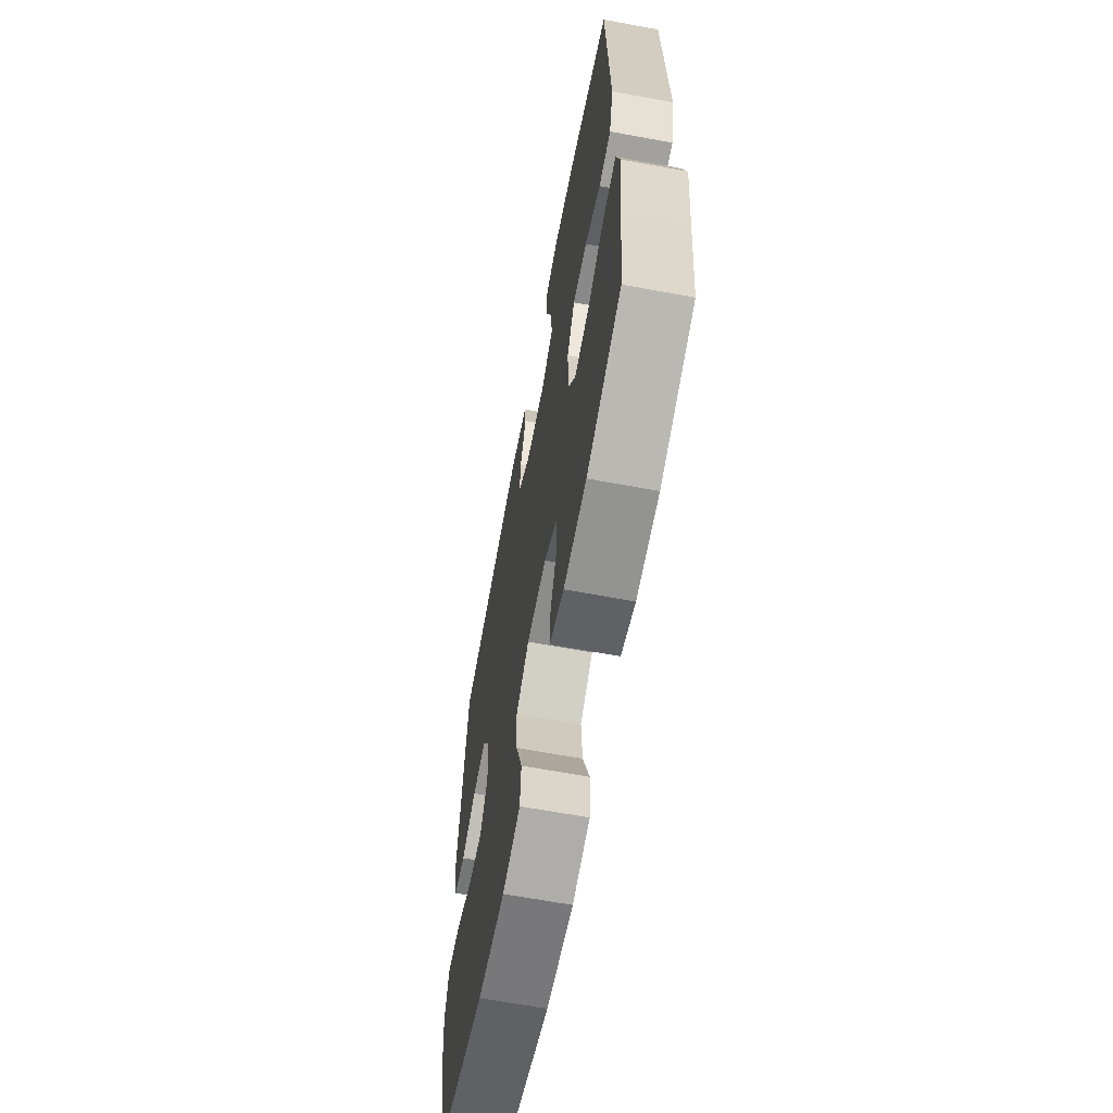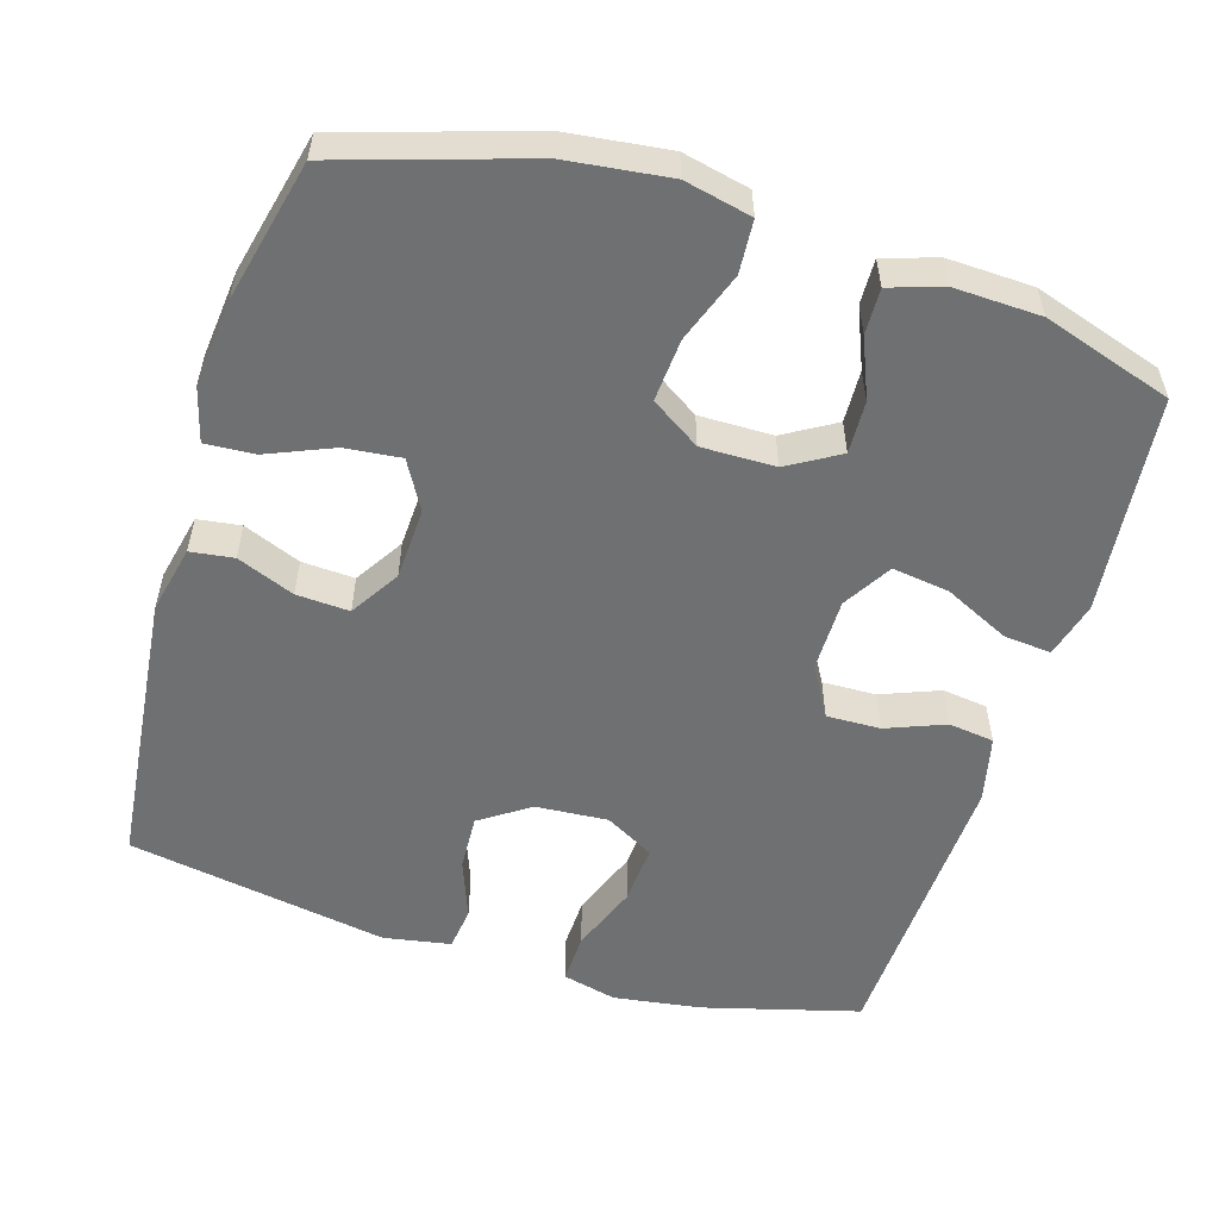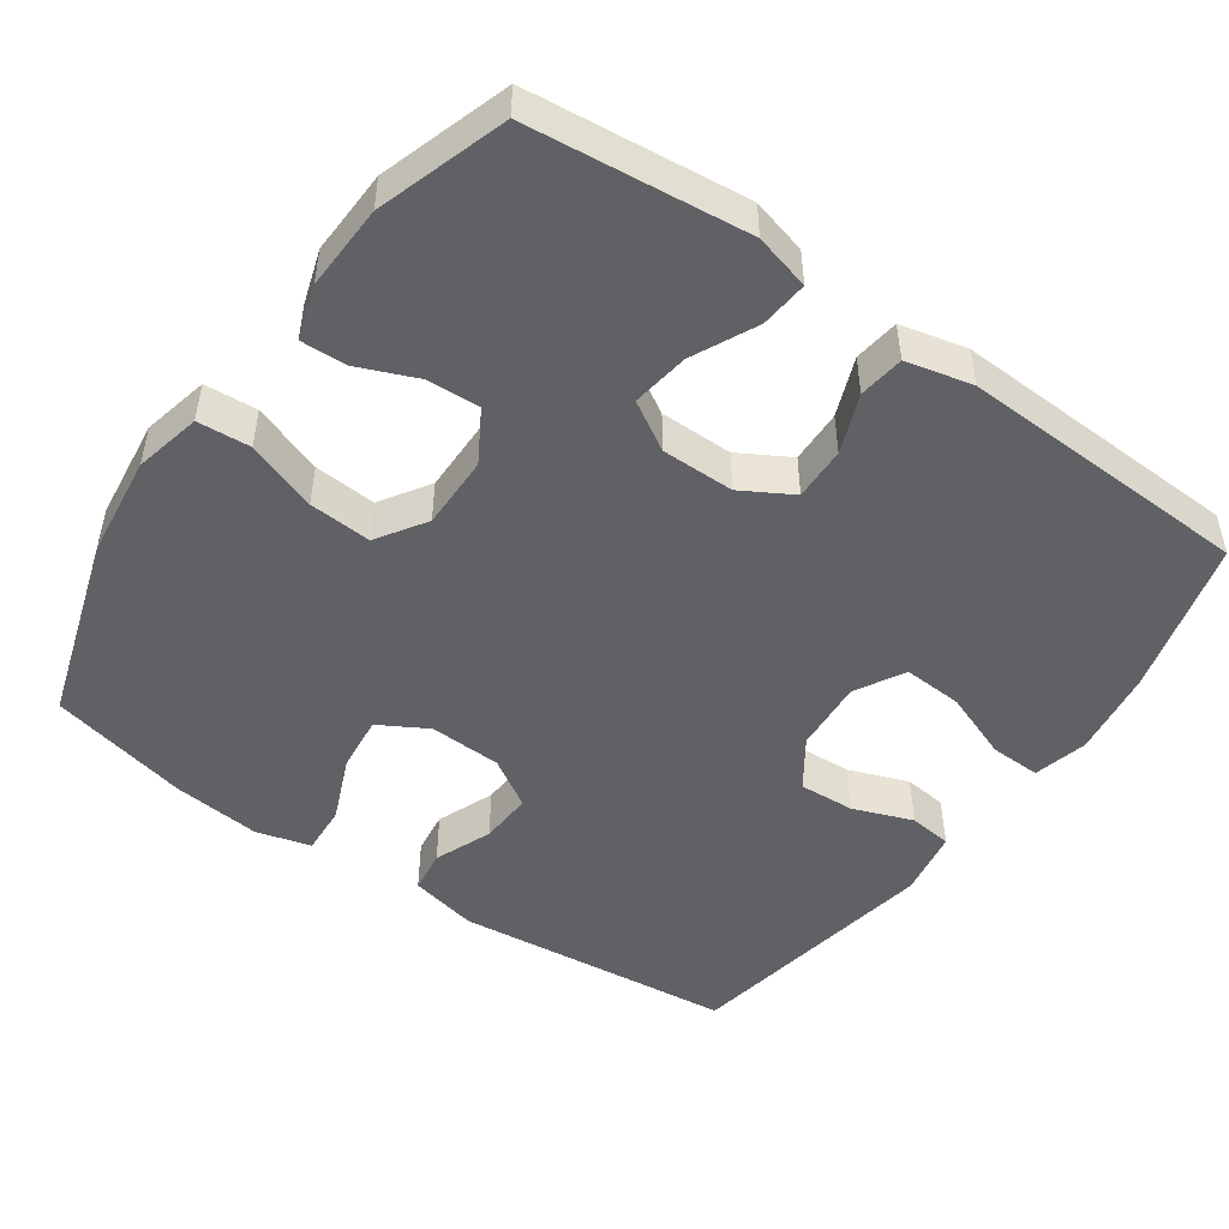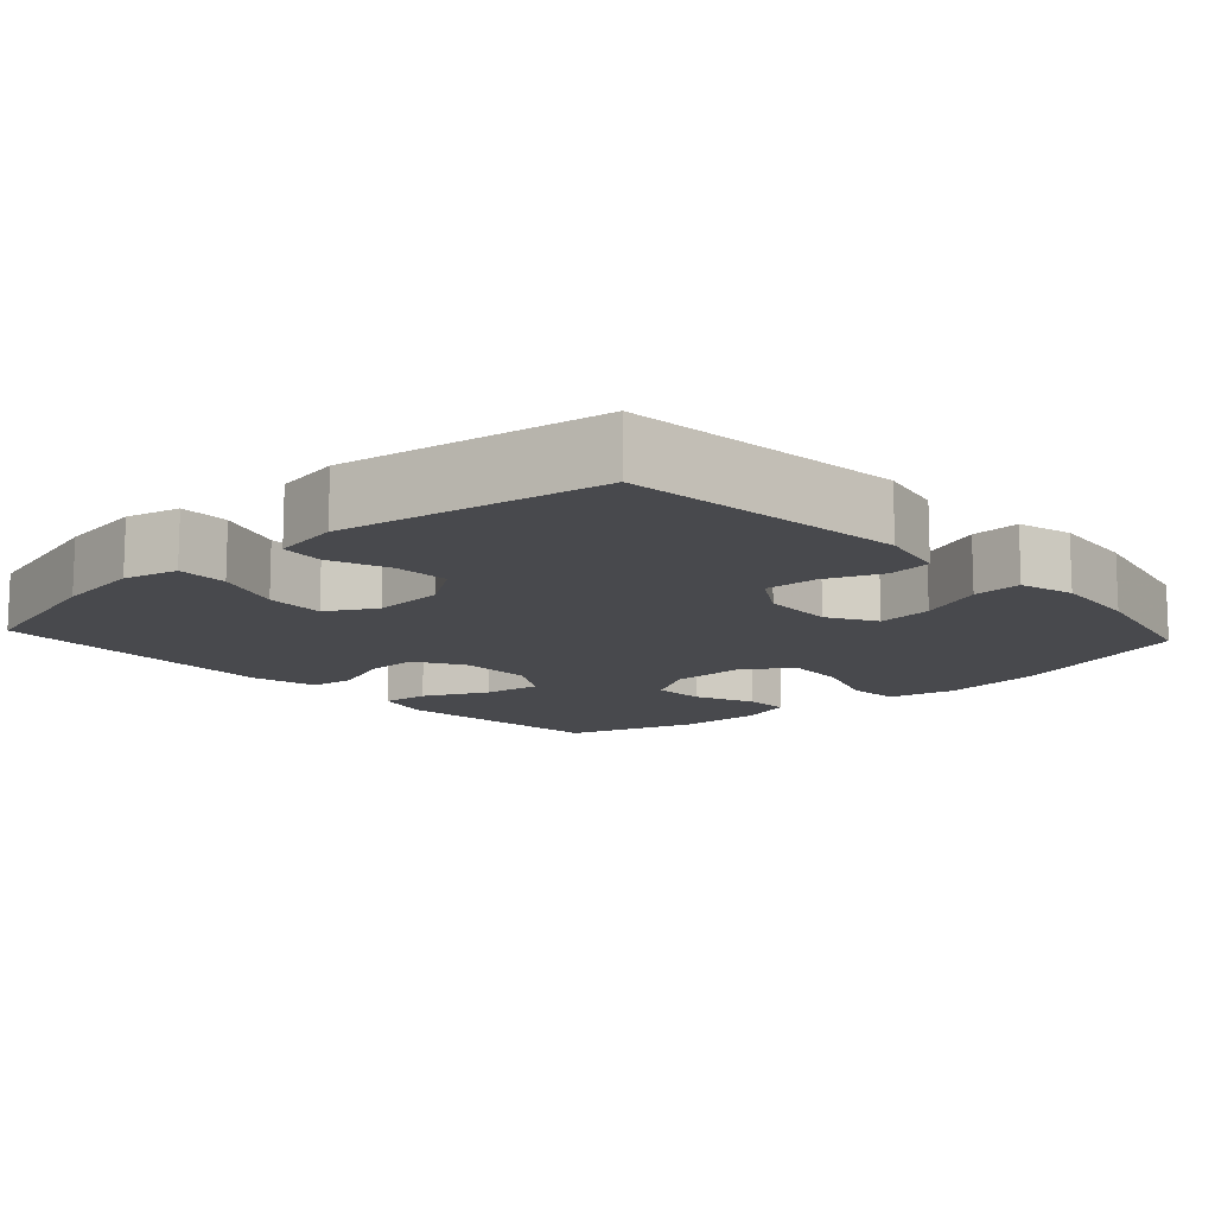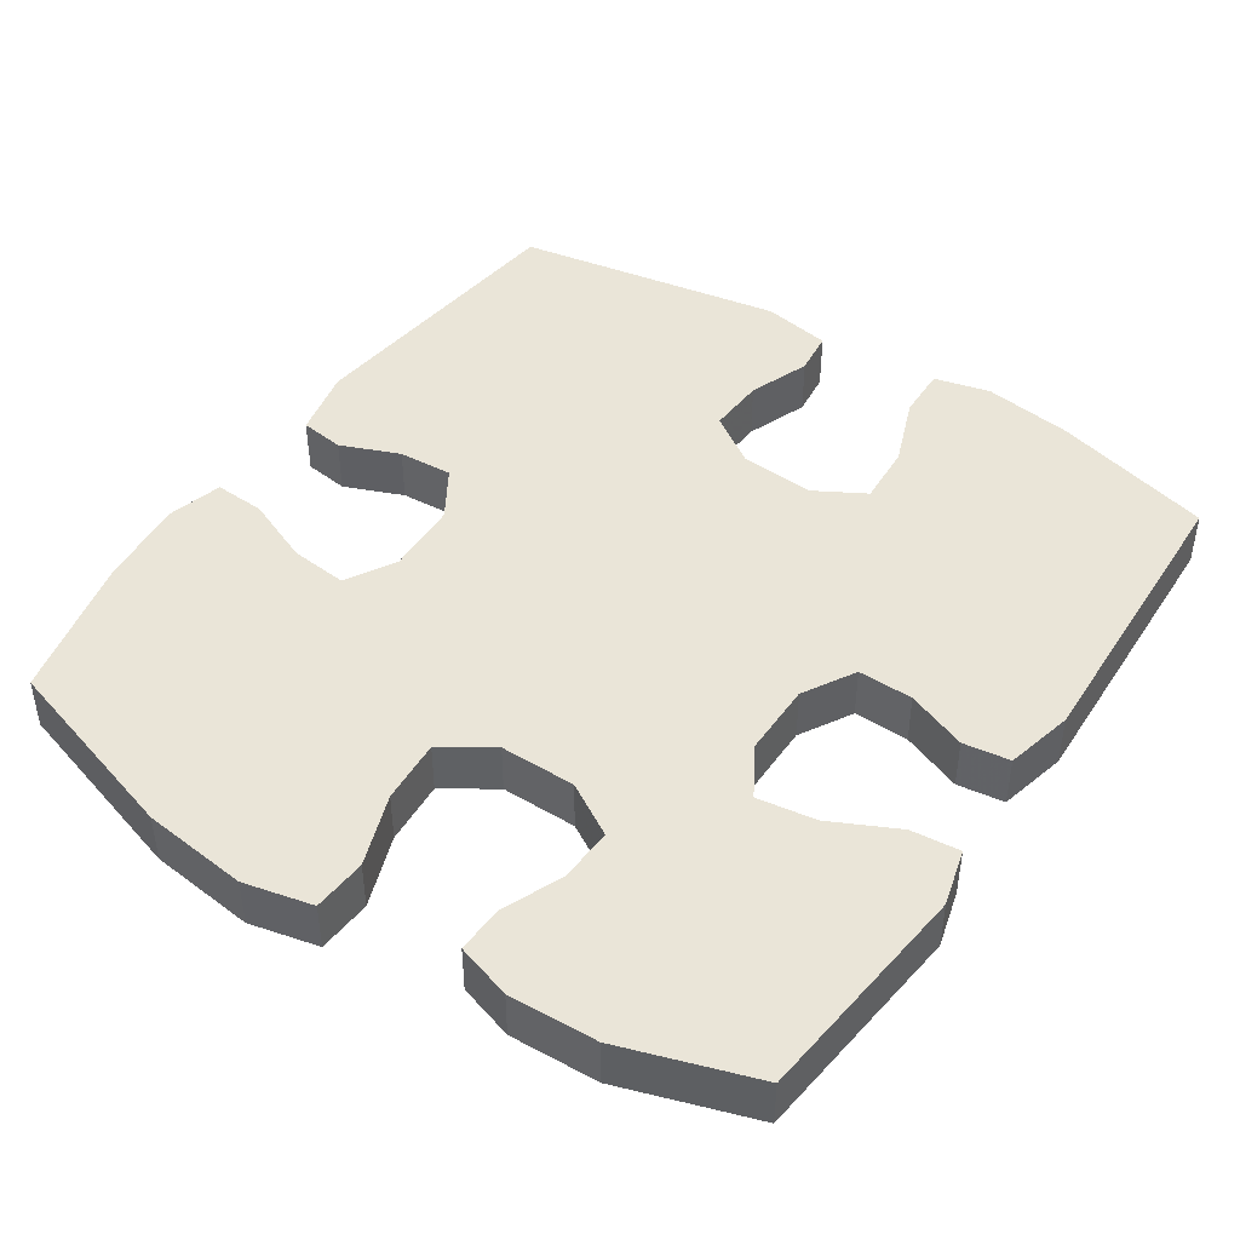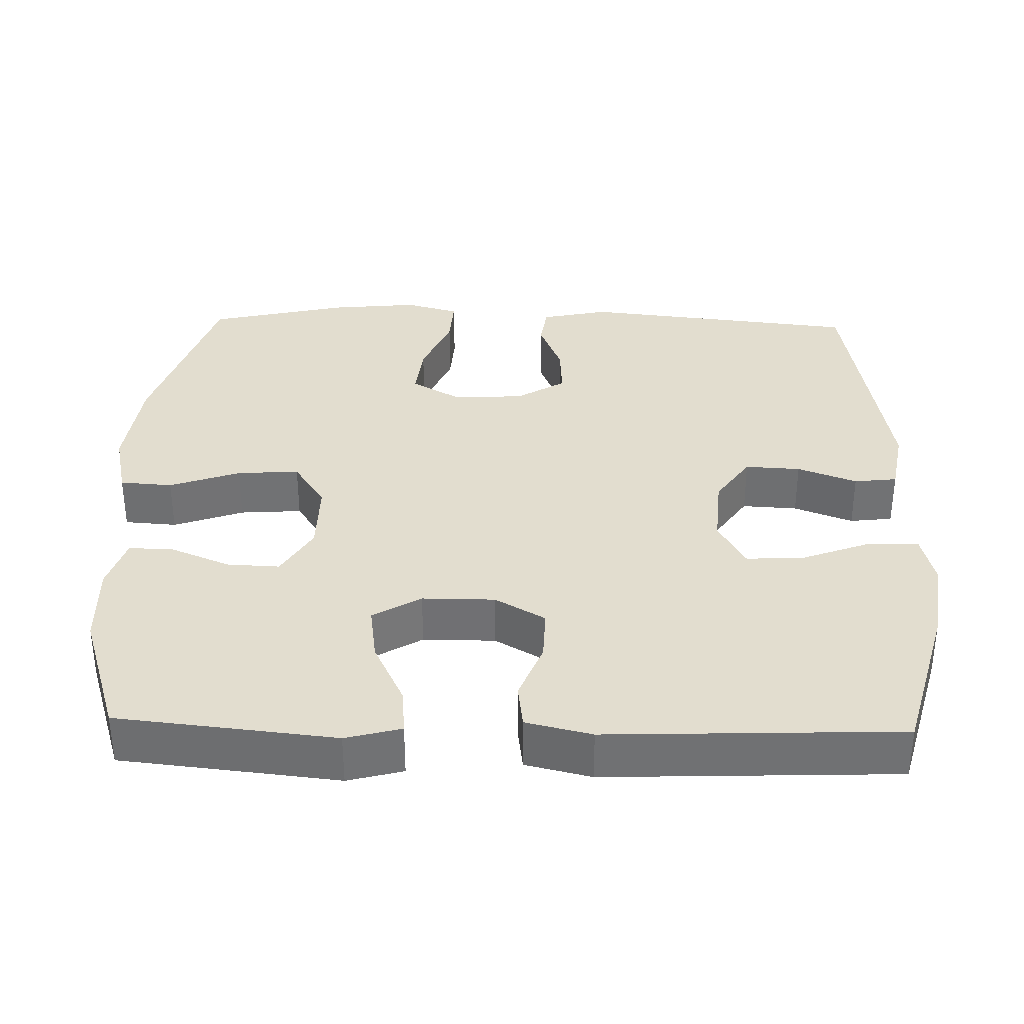
<metadata>
{"format":"obj","ext":"obj","renderer":"f3d","projection":"perspective","resolution":1024,"background":"white","views":[{"elev":-64.6,"azim":-100.6,"up":"+Z"},{"elev":-54.8,"azim":162.9,"up":"+Y"},{"elev":-48.8,"azim":-125.1,"up":"+Y"},{"elev":-12.5,"azim":42.5,"up":"+Y"},{"elev":44.7,"azim":-146.4,"up":"+Y"},{"elev":34.8,"azim":-88.5,"up":"+Y"}]}
</metadata>
<code>
v 0.5 0.07 -0.5
v 0.25 0.07 -0.579
v 0.112 0.07 -0.596
v 0.022 0.07 -0.576
v 0.017 0.07 -0.505
v 0.051 0.07 -0.41
v 0.057 0.07 -0.326
v -0.009 0.07 -0.283
v -0.108 0.07 -0.284
v -0.177 0.07 -0.325
v -0.174 0.07 -0.396
v -0.141 0.07 -0.476
v -0.139 0.07 -0.537
v -0.211 0.07 -0.56
v -0.326 0.07 -0.556
v -0.5 0.07 -0.5
v -0.518 0.07 -0.328
v -0.531 0.07 -0.206
v -0.511 0.07 -0.131
v -0.447 0.07 -0.137
v -0.36 0.07 -0.179
v -0.283 0.07 -0.19
v -0.244 0.07 -0.125
v -0.244 0.07 -0.027
v -0.283 0.07 0.041
v -0.355 0.07 0.039
v -0.434 0.07 0.008
v -0.495 0.07 0.016
v -0.516 0.07 0.105
v -0.5 0.07 0.5
v -0.29 0.07 0.557
v -0.173 0.07 0.574
v -0.1 0.07 0.556
v -0.102 0.07 0.488
v -0.137 0.07 0.396
v -0.142 0.07 0.316
v -0.076 0.07 0.279
v 0.021 0.07 0.286
v 0.087 0.07 0.331
v 0.083 0.07 0.406
v 0.053 0.07 0.486
v 0.06 0.07 0.544
v 0.15 0.07 0.56
v 0.5 0.07 0.5
v 0.541 0.07 0.123
v 0.521 0.07 0.032
v 0.463 0.07 0.024
v 0.386 0.07 0.055
v 0.315 0.07 0.059
v 0.274 0.07 -0.007
v 0.27 0.07 -0.104
v 0.307 0.07 -0.169
v 0.382 0.07 -0.161
v 0.47 0.07 -0.124
v 0.536 0.07 -0.12
v 0.556 0.07 -0.193
v 0.544 0.07 -0.311
v 0.5 0 -0.5
v 0.25 0 -0.579
v 0.112 0 -0.596
v 0.022 0 -0.576
v 0.017 0 -0.505
v 0.051 0 -0.41
v 0.057 0 -0.326
v -0.009 0 -0.283
v -0.108 0 -0.284
v -0.177 0 -0.325
v -0.174 0 -0.396
v -0.141 0 -0.476
v -0.139 0 -0.537
v -0.211 0 -0.56
v -0.326 0 -0.556
v -0.5 0 -0.5
v -0.518 0 -0.328
v -0.531 0 -0.206
v -0.511 0 -0.131
v -0.447 0 -0.137
v -0.36 0 -0.179
v -0.283 0 -0.19
v -0.244 0 -0.125
v -0.244 0 -0.027
v -0.283 0 0.041
v -0.355 0 0.039
v -0.434 0 0.008
v -0.495 0 0.016
v -0.516 0 0.105
v -0.5 0 0.5
v -0.29 0 0.557
v -0.173 0 0.574
v -0.1 0 0.556
v -0.102 0 0.488
v -0.137 0 0.396
v -0.142 0 0.316
v -0.076 0 0.279
v 0.021 0 0.286
v 0.087 0 0.331
v 0.083 0 0.406
v 0.053 0 0.486
v 0.06 0 0.544
v 0.15 0 0.56
v 0.5 0 0.5
v 0.541 0 0.123
v 0.521 0 0.032
v 0.463 0 0.024
v 0.386 0 0.055
v 0.315 0 0.059
v 0.274 0 -0.007
v 0.27 0 -0.104
v 0.307 0 -0.169
v 0.382 0 -0.161
v 0.47 0 -0.124
v 0.536 0 -0.12
v 0.556 0 -0.193
v 0.544 0 -0.311
f 4 5 6
f 3 4 6
f 2 3 6
f 1 2 6
f 57 1 6
f 56 57 6
f 55 56 6
f 54 55 6
f 53 54 6
f 52 53 6 7
f 51 52 7 8
f 50 51 8 9
f 49 50 9 10
f 46 47 48
f 45 46 48
f 44 45 48
f 43 44 48
f 42 43 48
f 41 42 48
f 40 41 48
f 39 40 48 49
f 38 39 49 10
f 33 34 35
f 32 33 35
f 31 32 35
f 30 31 35
f 29 30 35
f 28 29 35
f 27 28 35
f 26 27 35
f 25 26 35 36
f 24 25 36 37
f 19 20 21
f 18 19 21
f 17 18 21
f 17 21 22
f 16 17 22
f 15 16 22
f 14 15 22
f 13 14 22
f 12 13 22
f 11 12 22
f 10 11 22 23
f 24 37 38
f 23 24 38
f 10 23 38
f 63 62 61
f 63 61 60
f 63 60 59
f 63 59 58
f 63 58 114
f 63 114 113
f 63 113 112
f 63 112 111
f 63 111 110
f 64 63 110 109
f 65 64 109 108
f 66 65 108 107
f 67 66 107 106
f 105 104 103
f 105 103 102
f 105 102 101
f 105 101 100
f 105 100 99
f 105 99 98
f 105 98 97
f 106 105 97 96
f 67 106 96 95
f 92 91 90
f 92 90 89
f 92 89 88
f 92 88 87
f 92 87 86
f 92 86 85
f 92 85 84
f 92 84 83
f 93 92 83 82
f 94 93 82 81
f 78 77 76
f 78 76 75
f 78 75 74
f 79 78 74
f 79 74 73
f 79 73 72
f 79 72 71
f 79 71 70
f 79 70 69
f 79 69 68
f 80 79 68 67
f 95 94 81
f 95 81 80
f 95 80 67
f 1 58 59 2
f 2 59 60 3
f 3 60 61 4
f 4 61 62 5
f 5 62 63 6
f 6 63 64 7
f 7 64 65 8
f 8 65 66 9
f 9 66 67 10
f 10 67 68 11
f 11 68 69 12
f 12 69 70 13
f 13 70 71 14
f 14 71 72 15
f 15 72 73 16
f 16 73 74 17
f 17 74 75 18
f 18 75 76 19
f 19 76 77 20
f 20 77 78 21
f 21 78 79 22
f 22 79 80 23
f 23 80 81 24
f 24 81 82 25
f 25 82 83 26
f 26 83 84 27
f 27 84 85 28
f 28 85 86 29
f 29 86 87 30
f 30 87 88 31
f 31 88 89 32
f 32 89 90 33
f 33 90 91 34
f 34 91 92 35
f 35 92 93 36
f 36 93 94 37
f 37 94 95 38
f 38 95 96 39
f 39 96 97 40
f 40 97 98 41
f 41 98 99 42
f 42 99 100 43
f 43 100 101 44
f 44 101 102 45
f 45 102 103 46
f 46 103 104 47
f 47 104 105 48
f 48 105 106 49
f 49 106 107 50
f 50 107 108 51
f 51 108 109 52
f 52 109 110 53
f 53 110 111 54
f 54 111 112 55
f 55 112 113 56
f 56 113 114 57
f 57 114 58 1

</code>
